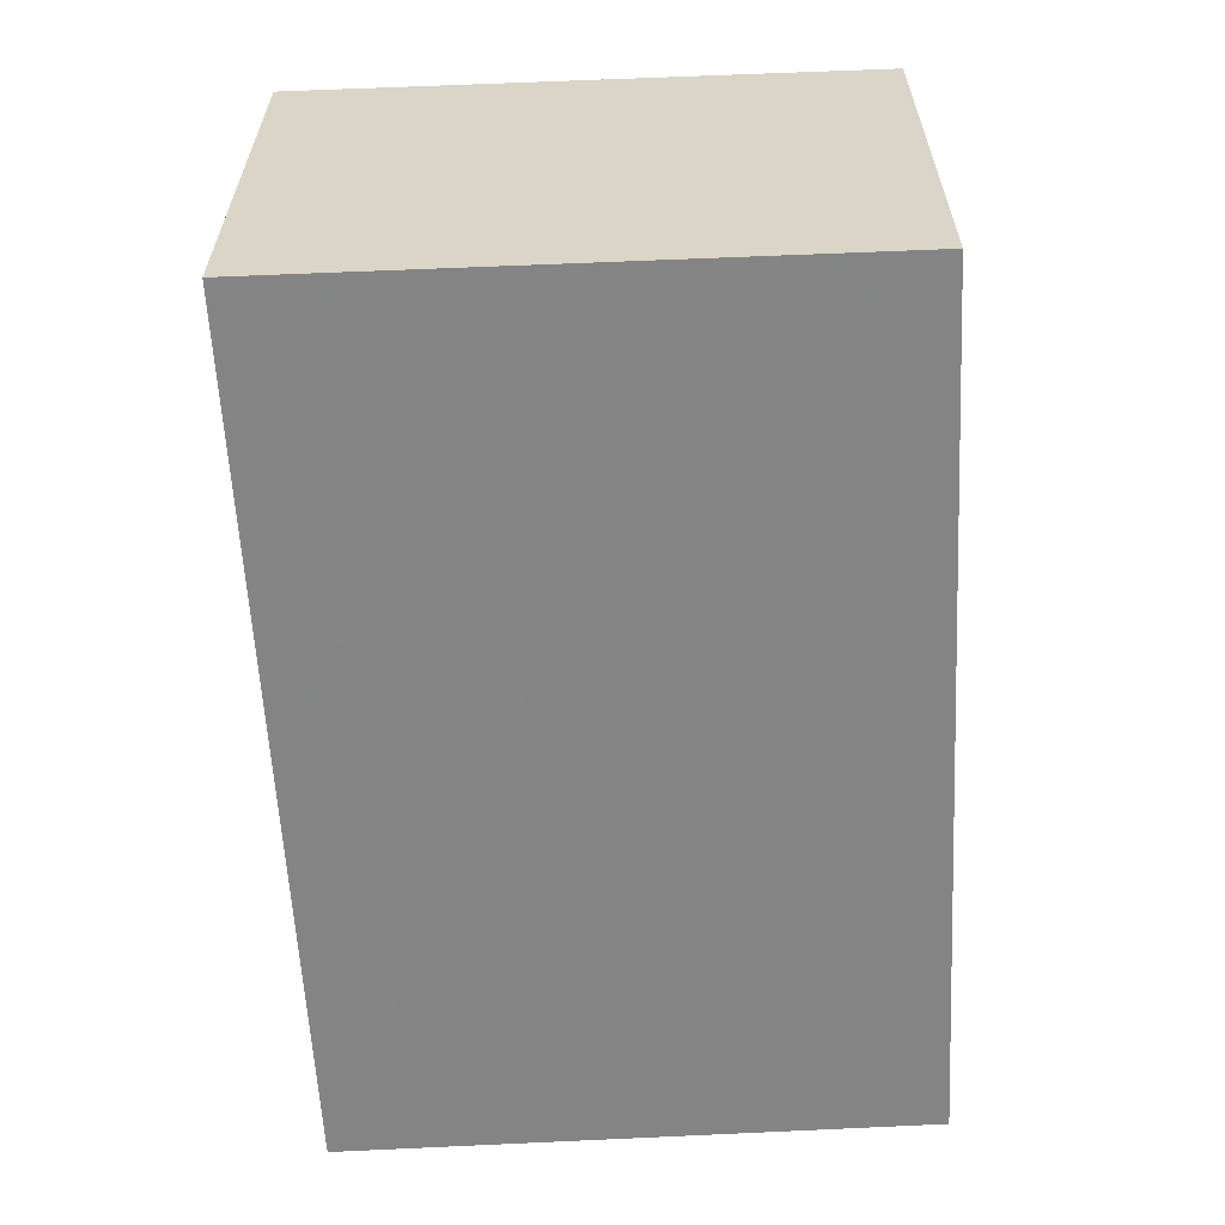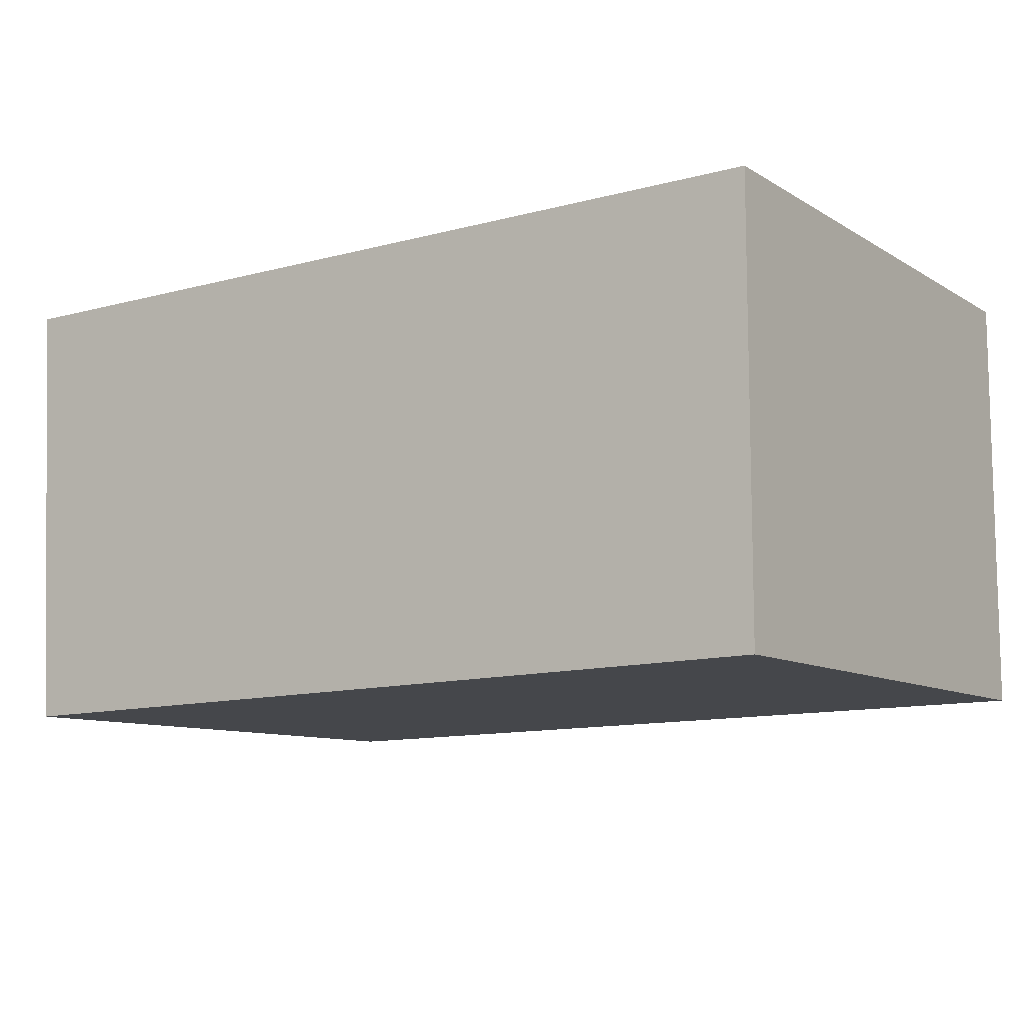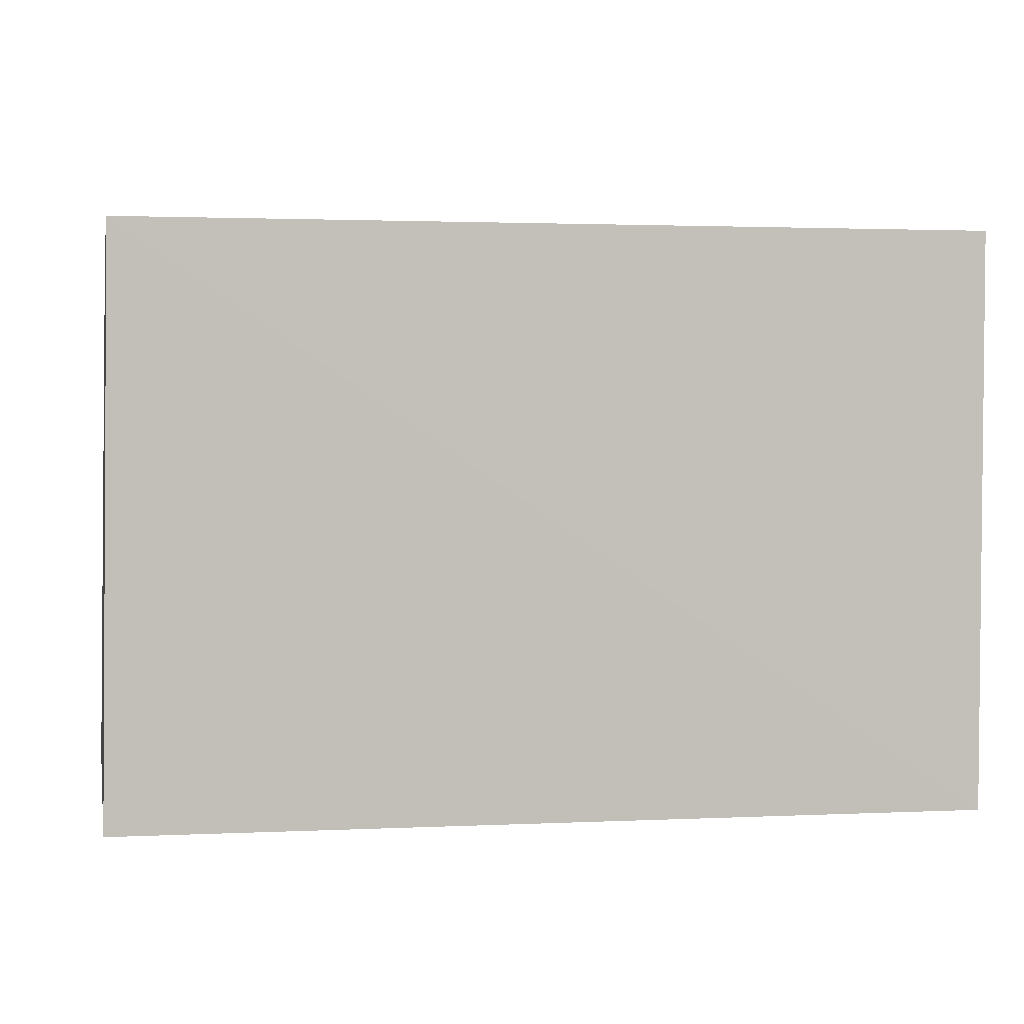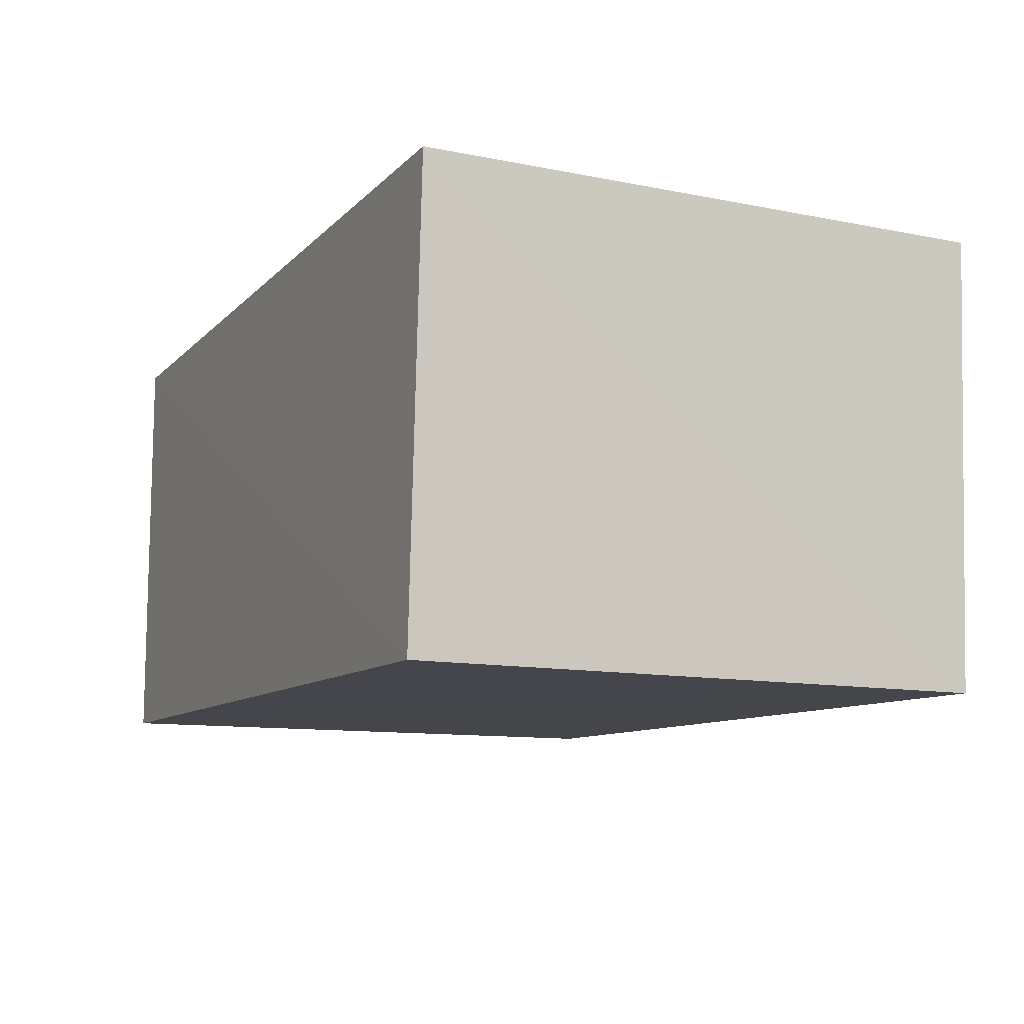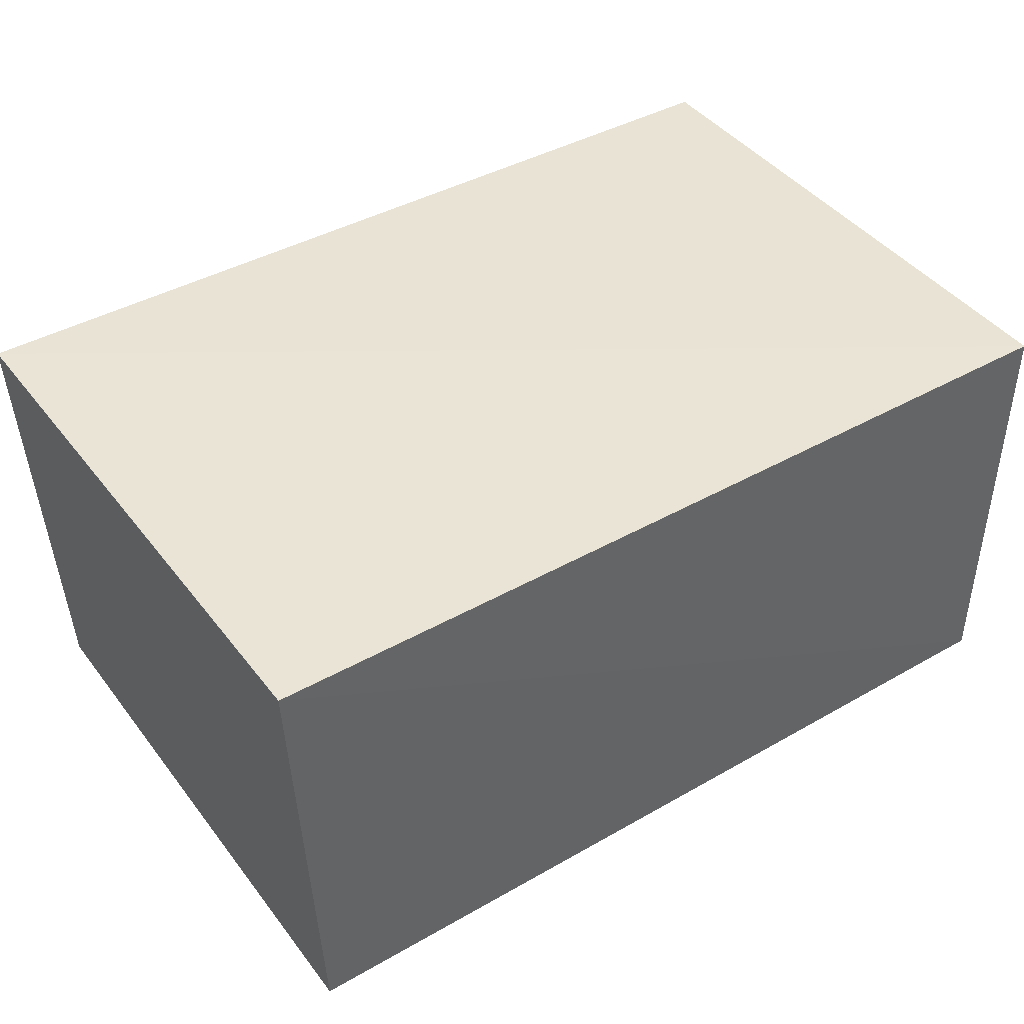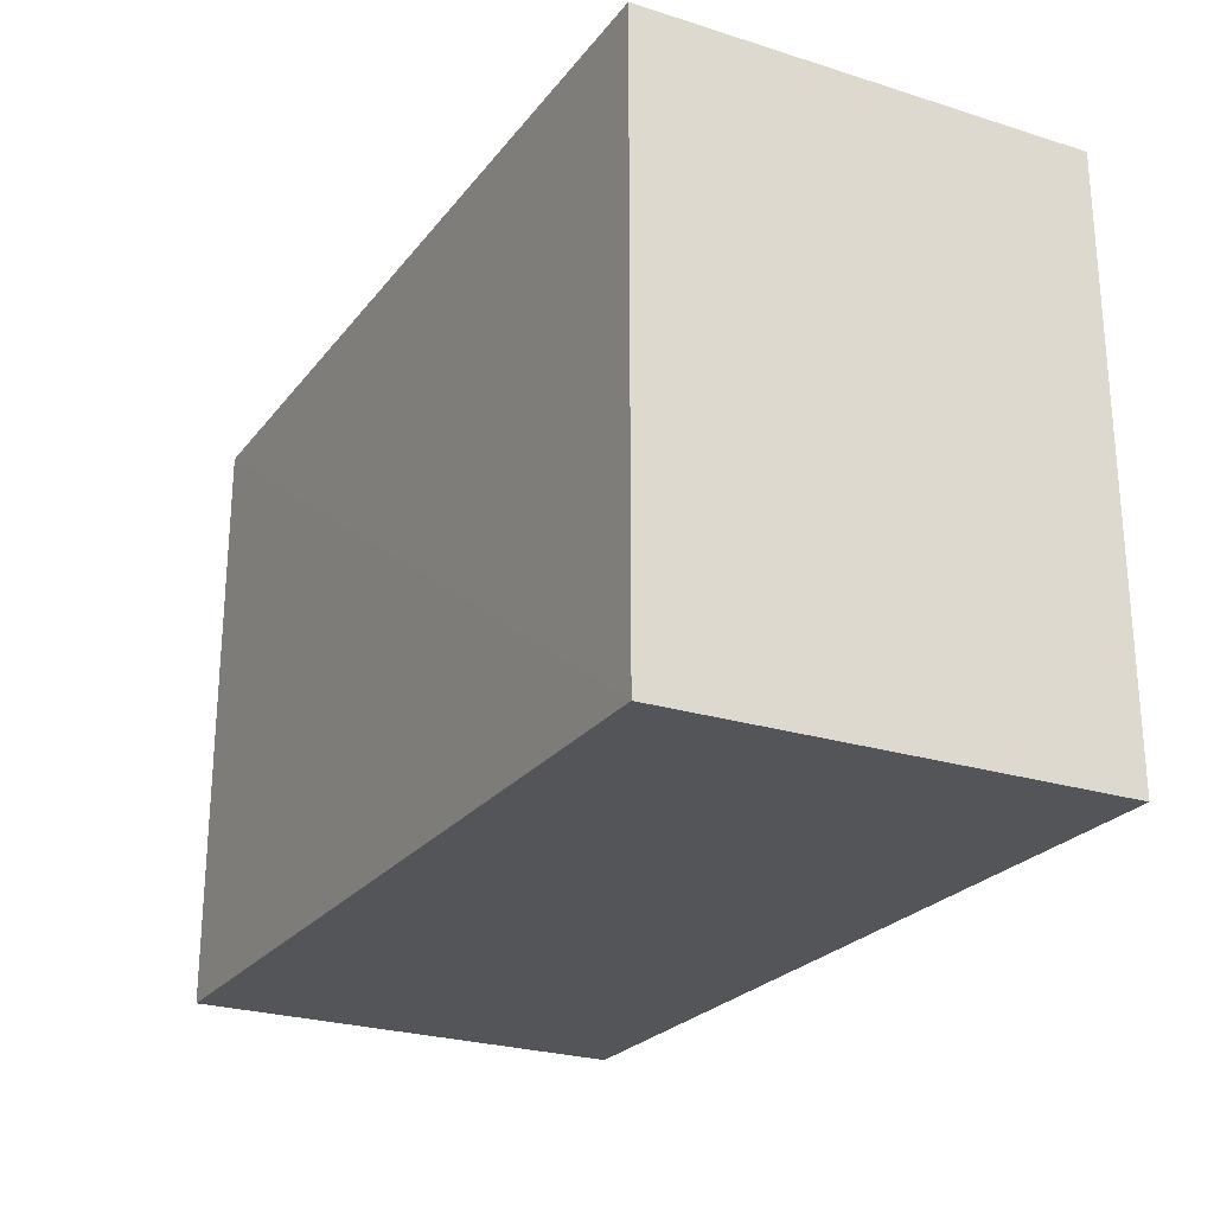
<metadata>
{"format":"obj","ext":"obj","renderer":"f3d","projection":"perspective","resolution":1024,"background":"white","views":[{"elev":-62.6,"azim":-86.7,"up":"+Y"},{"elev":-10.0,"azim":34.1,"up":"+Y"},{"elev":3.3,"azim":-8.5,"up":"+Z"},{"elev":-10.9,"azim":-114.6,"up":"+Y"},{"elev":42.2,"azim":-33.5,"up":"+Y"},{"elev":-24.5,"azim":62.9,"up":"+Z"}]}
</metadata>
<code>
v -0.02064 0.00051 0.08985
v -0.02064 -0.01017 0.08985
v -0.02064 0.00051 0.07561
v -0.04243 0.0004514 0.07571
v -0.04217 0.0003563 0.08997
v -0.04189 -0.01053 0.07568
v -0.02064 -0.01017 0.07561
v -0.04166 -0.0106 0.08992
f 1 2 3
f 1 3 4
f 5 2 1
f 5 1 4
f 6 4 3
f 7 6 3
f 7 3 2
f 8 5 4
f 8 4 6
f 8 2 5
f 8 7 2
f 8 6 7

</code>
